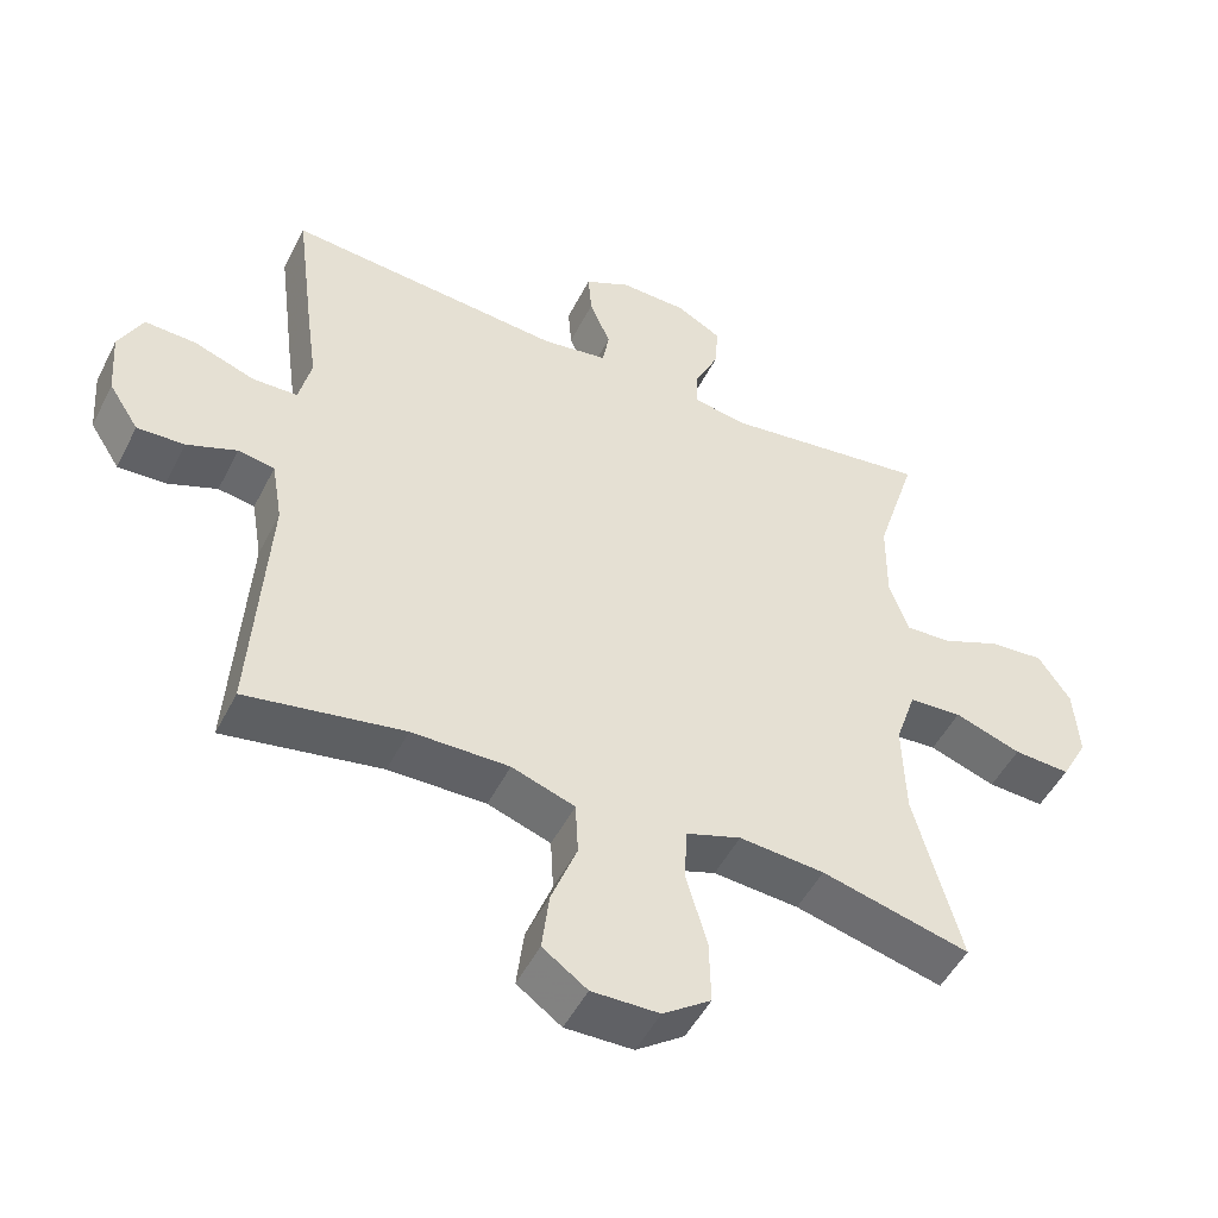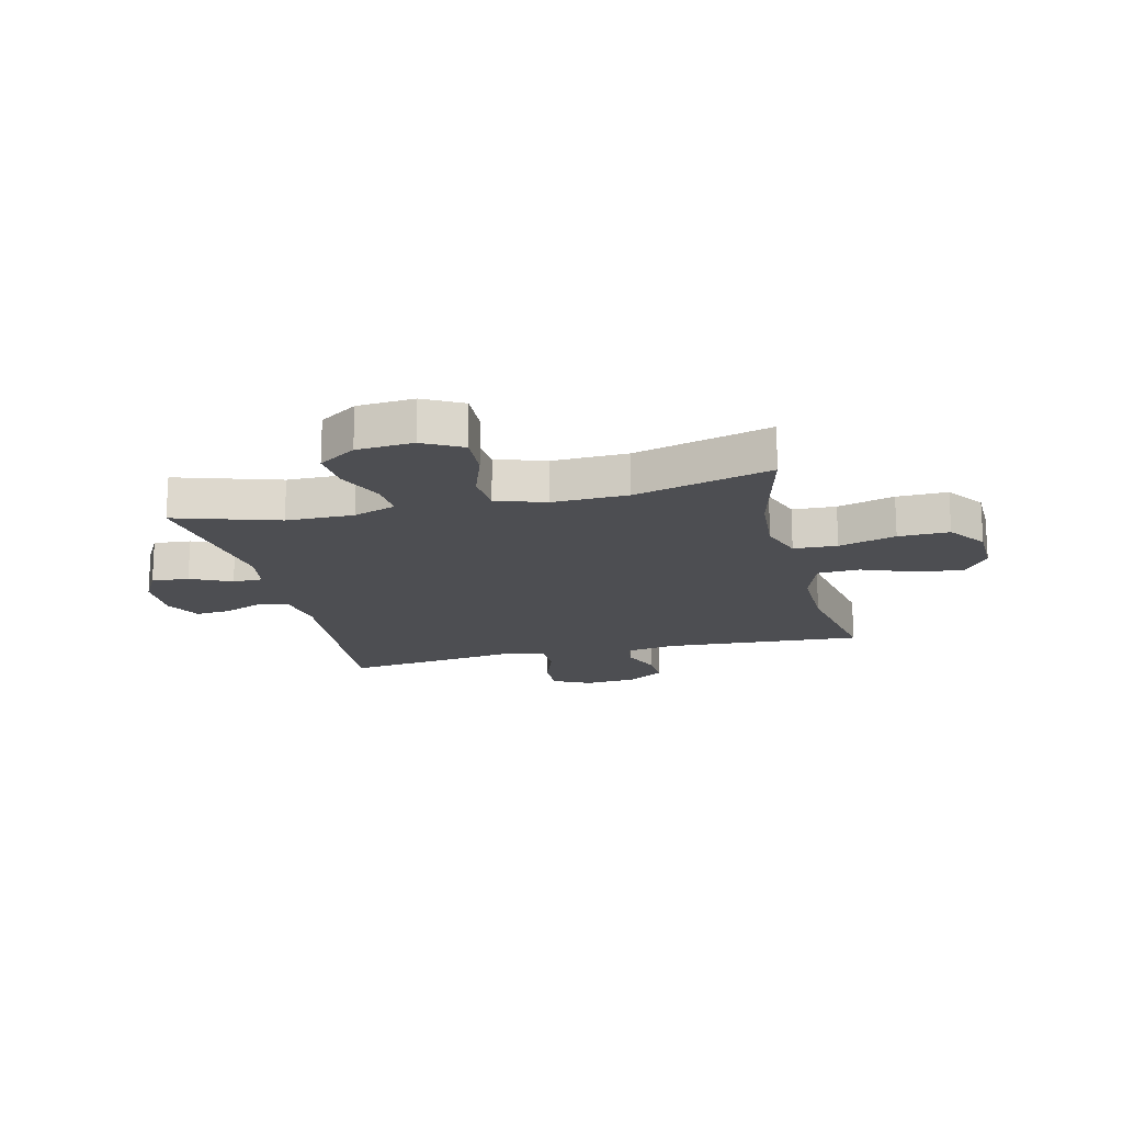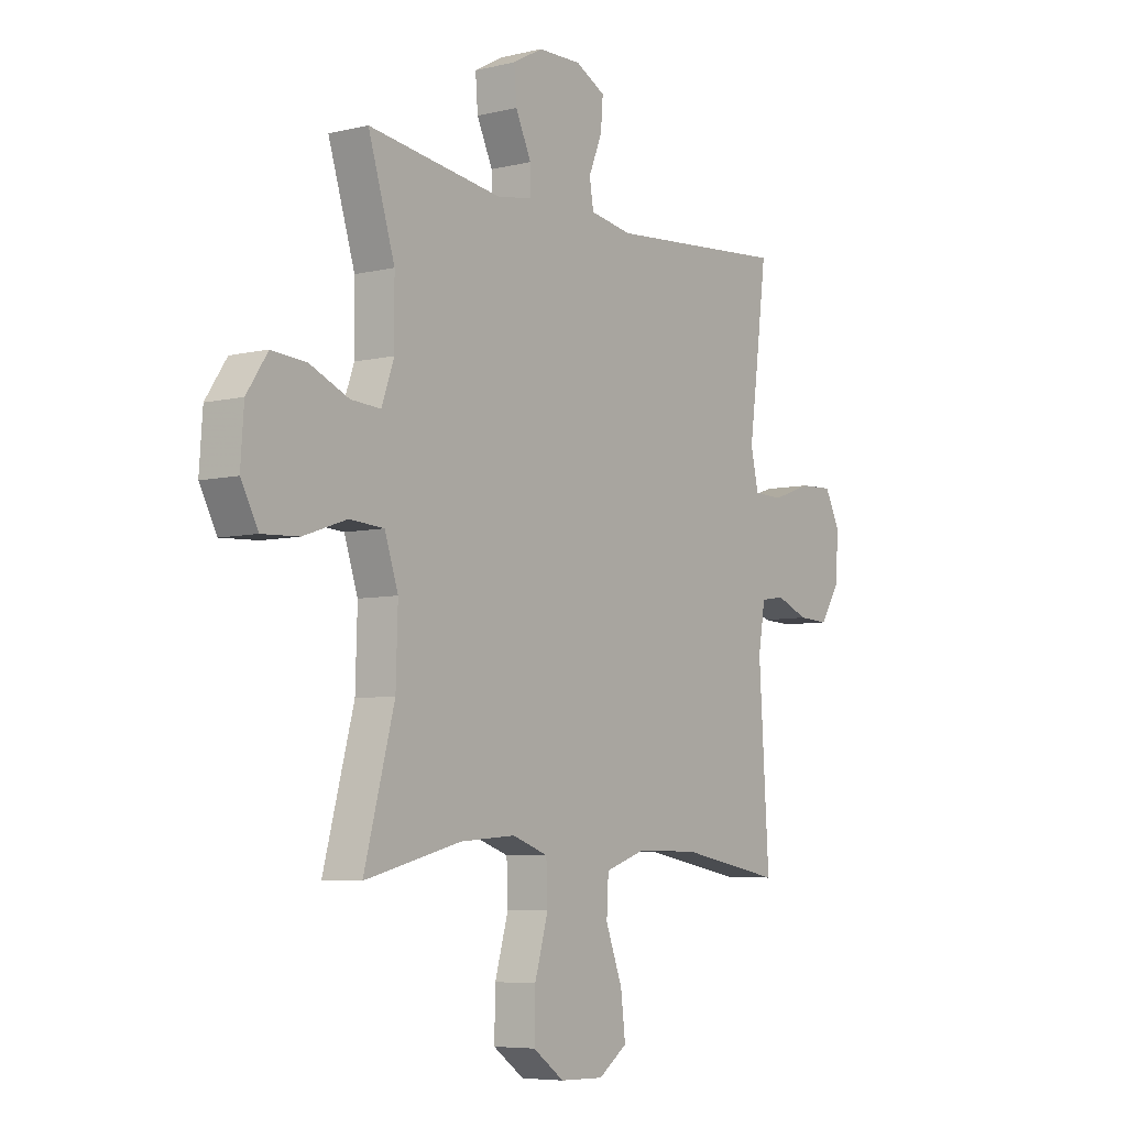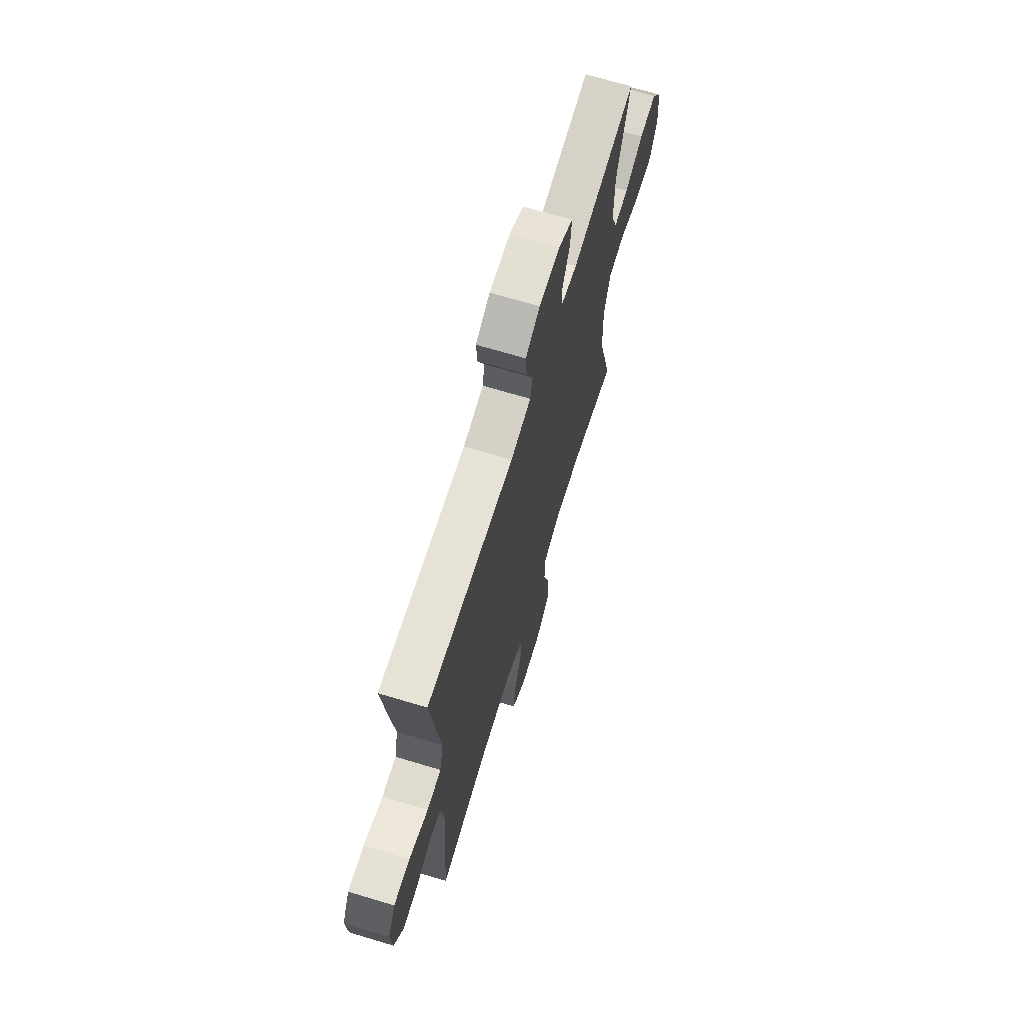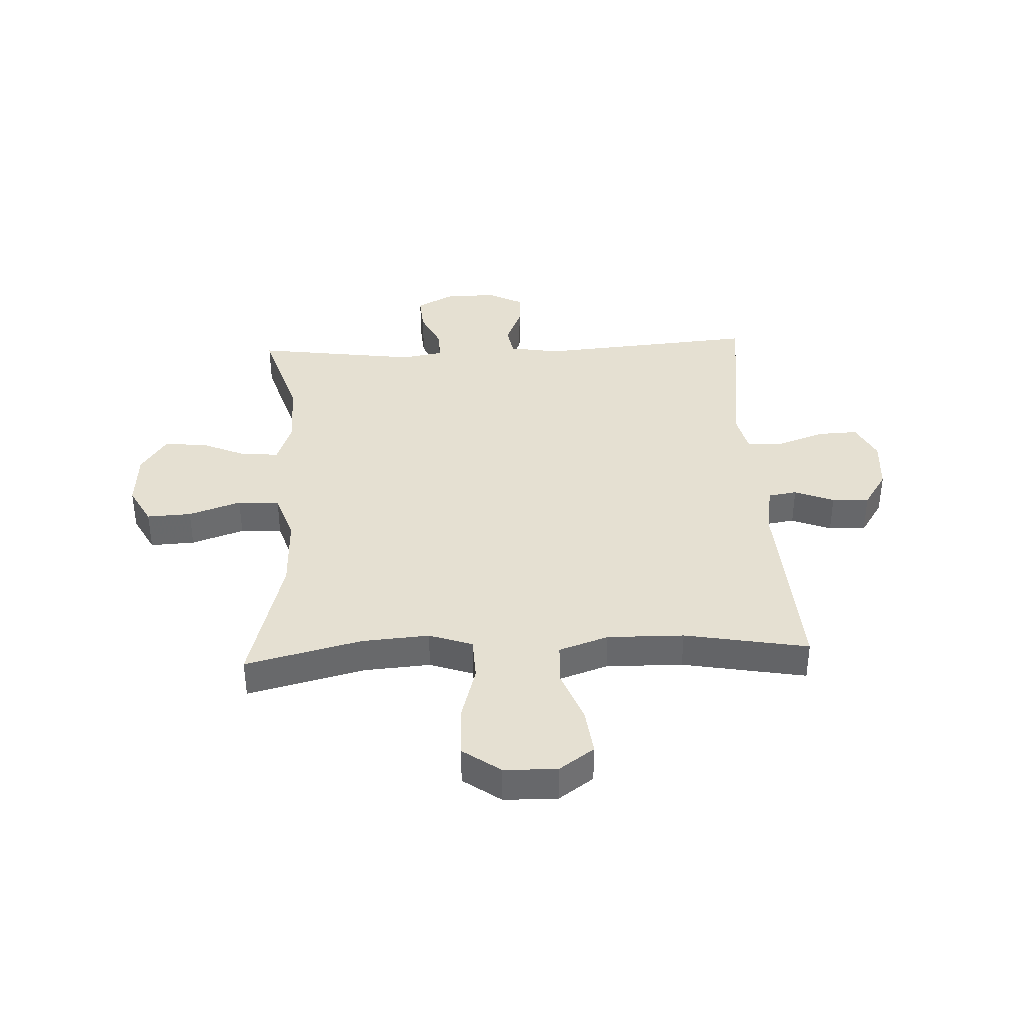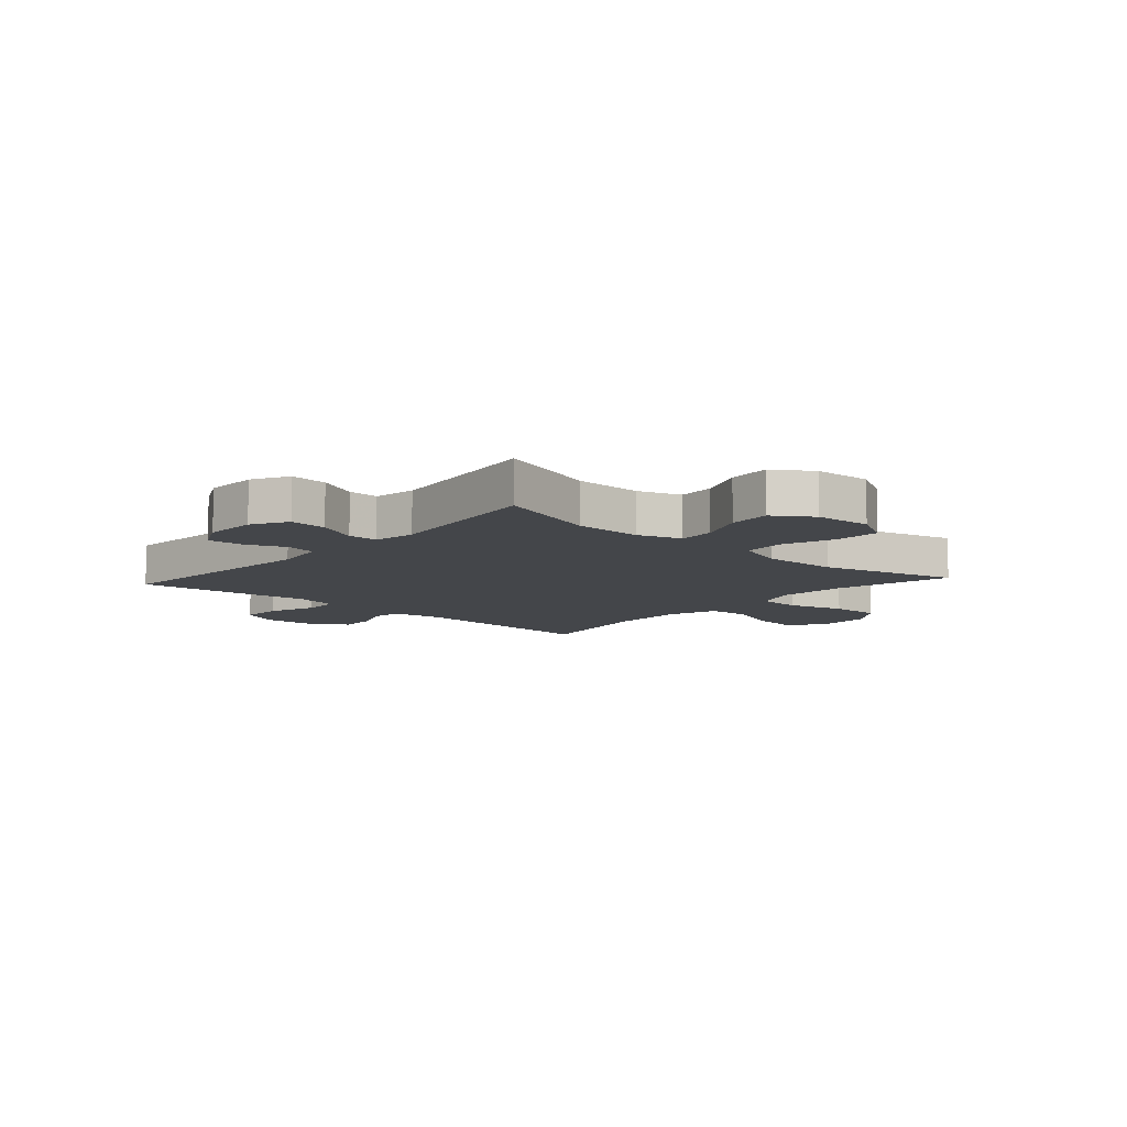
<metadata>
{"format":"obj","ext":"obj","renderer":"f3d","projection":"perspective","resolution":1024,"background":"white","views":[{"elev":-49.9,"azim":-26.2,"up":"+Z"},{"elev":-17.2,"azim":103.6,"up":"+Y"},{"elev":-6.2,"azim":125.8,"up":"+Z"},{"elev":68.4,"azim":-73.2,"up":"+Z"},{"elev":37.8,"azim":177.3,"up":"+Y"},{"elev":-9.4,"azim":48.0,"up":"+Y"}]}
</metadata>
<code>
v -0.5 0.07 0.5
v -0.111 0.07 0.468
v -0.02 0.07 0.483
v -0.011 0.07 0.536
v -0.04 0.07 0.606
v -0.045 0.07 0.668
v 0.019 0.07 0.701
v 0.112 0.07 0.699
v 0.176 0.07 0.664
v 0.171 0.07 0.598
v 0.137 0.07 0.526
v 0.137 0.07 0.473
v 0.211 0.07 0.46
v 0.5 0.07 0.5
v 0.443 0.07 0.317
v 0.442 0.07 0.197
v 0.469 0.07 0.122
v 0.533 0.07 0.126
v 0.616 0.07 0.162
v 0.691 0.07 0.168
v 0.736 0.07 0.101
v 0.743 0.07 0.001
v 0.706 0.07 -0.068
v 0.627 0.07 -0.064
v 0.534 0.07 -0.032
v 0.46 0.07 -0.037
v 0.431 0.07 -0.124
v 0.435 0.07 -0.258
v 0.5 0.07 -0.5
v 0.293 0.07 -0.448
v 0.174 0.07 -0.439
v 0.097 0.07 -0.466
v 0.094 0.07 -0.543
v 0.123 0.07 -0.644
v 0.125 0.07 -0.734
v 0.058 0.07 -0.782
v -0.036 0.07 -0.784
v -0.098 0.07 -0.74
v -0.088 0.07 -0.657
v -0.052 0.07 -0.562
v -0.056 0.07 -0.488
v -0.144 0.07 -0.458
v -0.28 0.07 -0.46
v -0.5 0.07 -0.5
v -0.478 0.07 -0.147
v -0.493 0.07 -0.058
v -0.544 0.07 -0.05
v -0.614 0.07 -0.078
v -0.68 0.07 -0.081
v -0.722 0.07 -0.016
v -0.729 0.07 0.078
v -0.696 0.07 0.144
v -0.624 0.07 0.141
v -0.539 0.07 0.111
v -0.476 0.07 0.113
v -0.459 0.07 0.187
v -0.475 0.07 0.303
v -0.5 0 0.5
v -0.111 0 0.468
v -0.02 0 0.483
v -0.011 0 0.536
v -0.04 0 0.606
v -0.045 0 0.668
v 0.019 0 0.701
v 0.112 0 0.699
v 0.176 0 0.664
v 0.171 0 0.598
v 0.137 0 0.526
v 0.137 0 0.473
v 0.211 0 0.46
v 0.5 0 0.5
v 0.443 0 0.317
v 0.442 0 0.197
v 0.469 0 0.122
v 0.533 0 0.126
v 0.616 0 0.162
v 0.691 0 0.168
v 0.736 0 0.101
v 0.743 0 0.001
v 0.706 0 -0.068
v 0.627 0 -0.064
v 0.534 0 -0.032
v 0.46 0 -0.037
v 0.431 0 -0.124
v 0.435 0 -0.258
v 0.5 0 -0.5
v 0.293 0 -0.448
v 0.174 0 -0.439
v 0.097 0 -0.466
v 0.094 0 -0.543
v 0.123 0 -0.644
v 0.125 0 -0.734
v 0.058 0 -0.782
v -0.036 0 -0.784
v -0.098 0 -0.74
v -0.088 0 -0.657
v -0.052 0 -0.562
v -0.056 0 -0.488
v -0.144 0 -0.458
v -0.28 0 -0.46
v -0.5 0 -0.5
v -0.478 0 -0.147
v -0.493 0 -0.058
v -0.544 0 -0.05
v -0.614 0 -0.078
v -0.68 0 -0.081
v -0.722 0 -0.016
v -0.729 0 0.078
v -0.696 0 0.144
v -0.624 0 0.141
v -0.539 0 0.111
v -0.476 0 0.113
v -0.459 0 0.187
v -0.475 0 0.303
f 56 57 1 2
f 55 56 2 3
f 51 52 53 54
f 51 54 55
f 50 51 55
f 47 48 49 50
f 46 47 50 55
f 45 46 55 3
f 43 44 45 3
f 37 38 39 40
f 37 40 41
f 36 37 41
f 33 34 35 36
f 32 33 36 41
f 31 32 41 42
f 28 29 30
f 27 28 30 31
f 26 27 31 42
f 22 23 24 25
f 22 25 26
f 21 22 26
f 18 19 20 21
f 17 18 21 26
f 16 17 26 42
f 13 14 15
f 12 13 15 16
f 8 9 10 11
f 8 11 12
f 7 8 12
f 4 5 6 7
f 3 4 7 12
f 16 42 43
f 3 12 16 43
f 59 58 114 113
f 60 59 113 112
f 111 110 109 108
f 112 111 108
f 112 108 107
f 107 106 105 104
f 112 107 104 103
f 60 112 103 102
f 60 102 101 100
f 97 96 95 94
f 98 97 94
f 98 94 93
f 93 92 91 90
f 98 93 90 89
f 99 98 89 88
f 87 86 85
f 88 87 85 84
f 99 88 84 83
f 82 81 80 79
f 83 82 79
f 83 79 78
f 78 77 76 75
f 83 78 75 74
f 99 83 74 73
f 72 71 70
f 73 72 70 69
f 68 67 66 65
f 69 68 65
f 69 65 64
f 64 63 62 61
f 69 64 61 60
f 100 99 73
f 100 73 69 60
f 1 58 59 2
f 2 59 60 3
f 3 60 61 4
f 4 61 62 5
f 5 62 63 6
f 6 63 64 7
f 7 64 65 8
f 8 65 66 9
f 9 66 67 10
f 10 67 68 11
f 11 68 69 12
f 12 69 70 13
f 13 70 71 14
f 14 71 72 15
f 15 72 73 16
f 16 73 74 17
f 17 74 75 18
f 18 75 76 19
f 19 76 77 20
f 20 77 78 21
f 21 78 79 22
f 22 79 80 23
f 23 80 81 24
f 24 81 82 25
f 25 82 83 26
f 26 83 84 27
f 27 84 85 28
f 28 85 86 29
f 29 86 87 30
f 30 87 88 31
f 31 88 89 32
f 32 89 90 33
f 33 90 91 34
f 34 91 92 35
f 35 92 93 36
f 36 93 94 37
f 37 94 95 38
f 38 95 96 39
f 39 96 97 40
f 40 97 98 41
f 41 98 99 42
f 42 99 100 43
f 43 100 101 44
f 44 101 102 45
f 45 102 103 46
f 46 103 104 47
f 47 104 105 48
f 48 105 106 49
f 49 106 107 50
f 50 107 108 51
f 51 108 109 52
f 52 109 110 53
f 53 110 111 54
f 54 111 112 55
f 55 112 113 56
f 56 113 114 57
f 57 114 58 1

</code>
